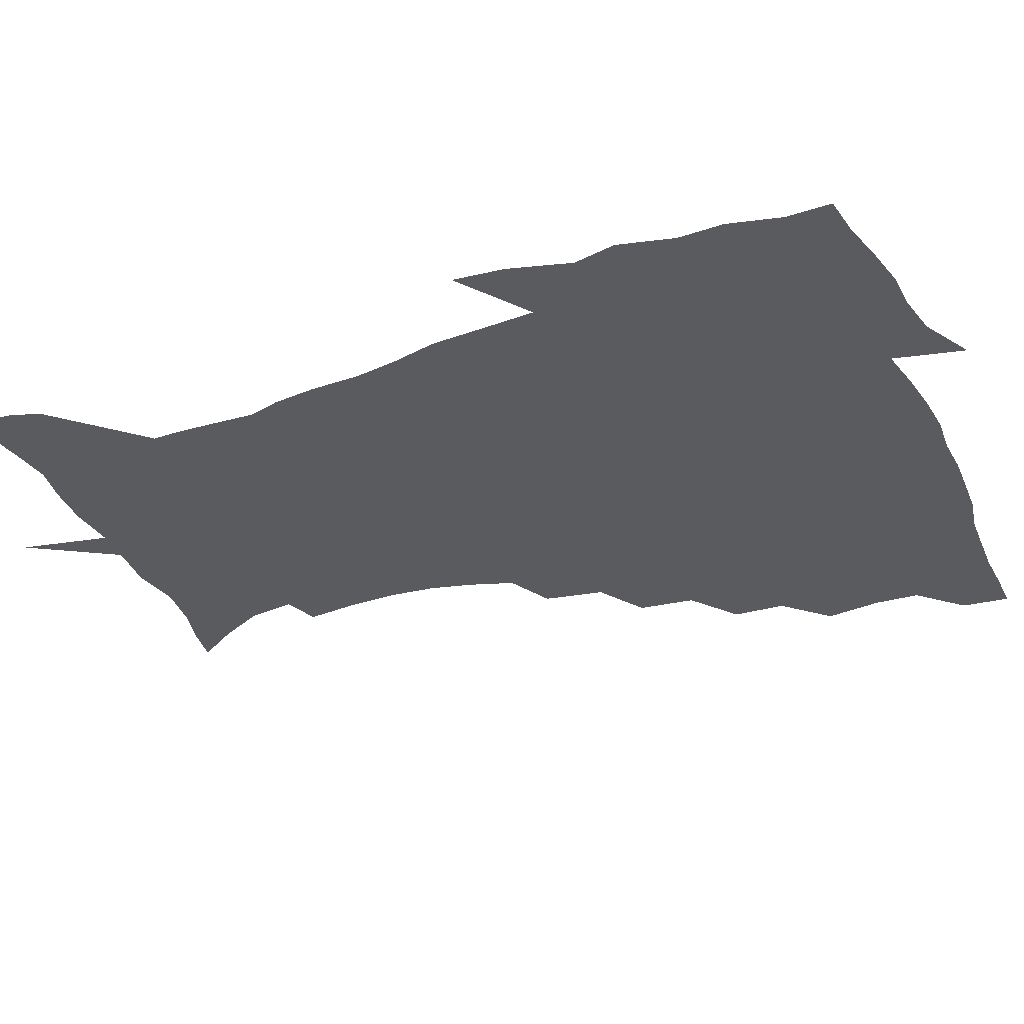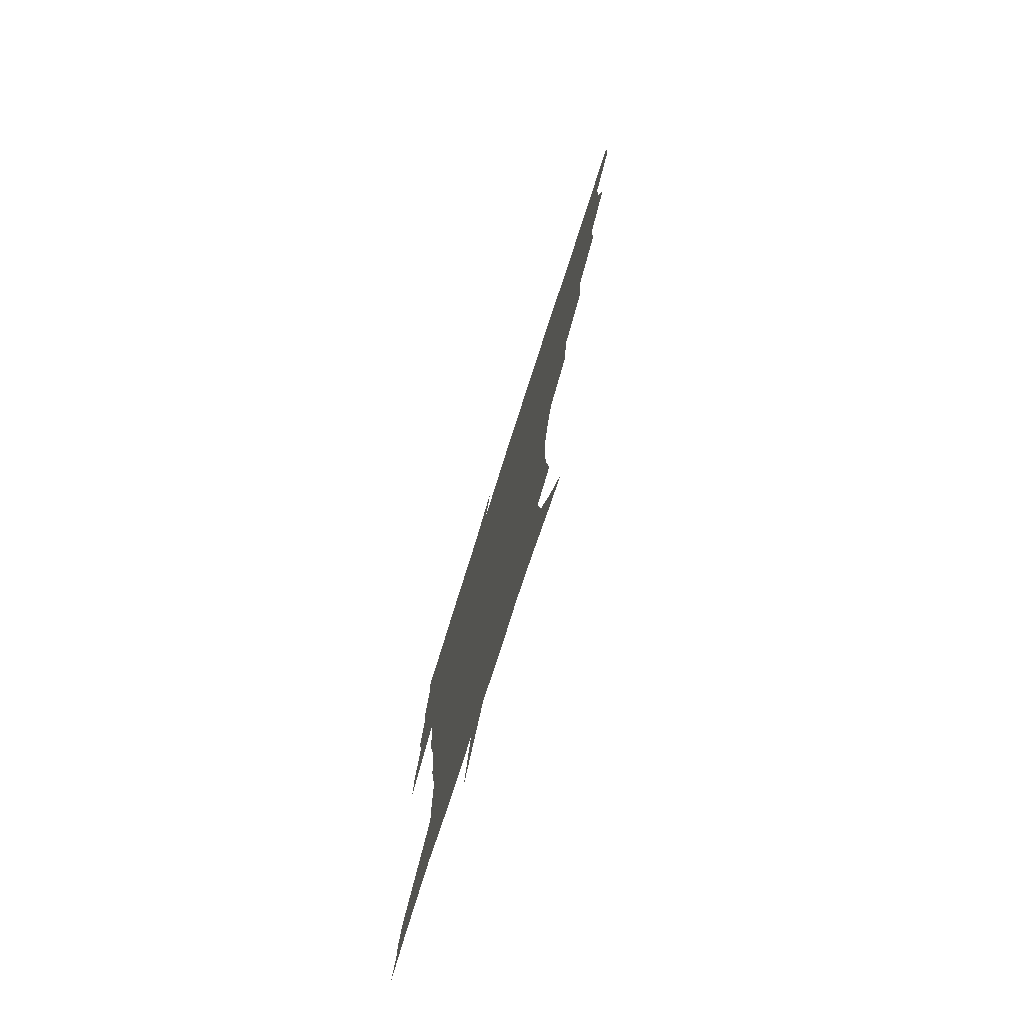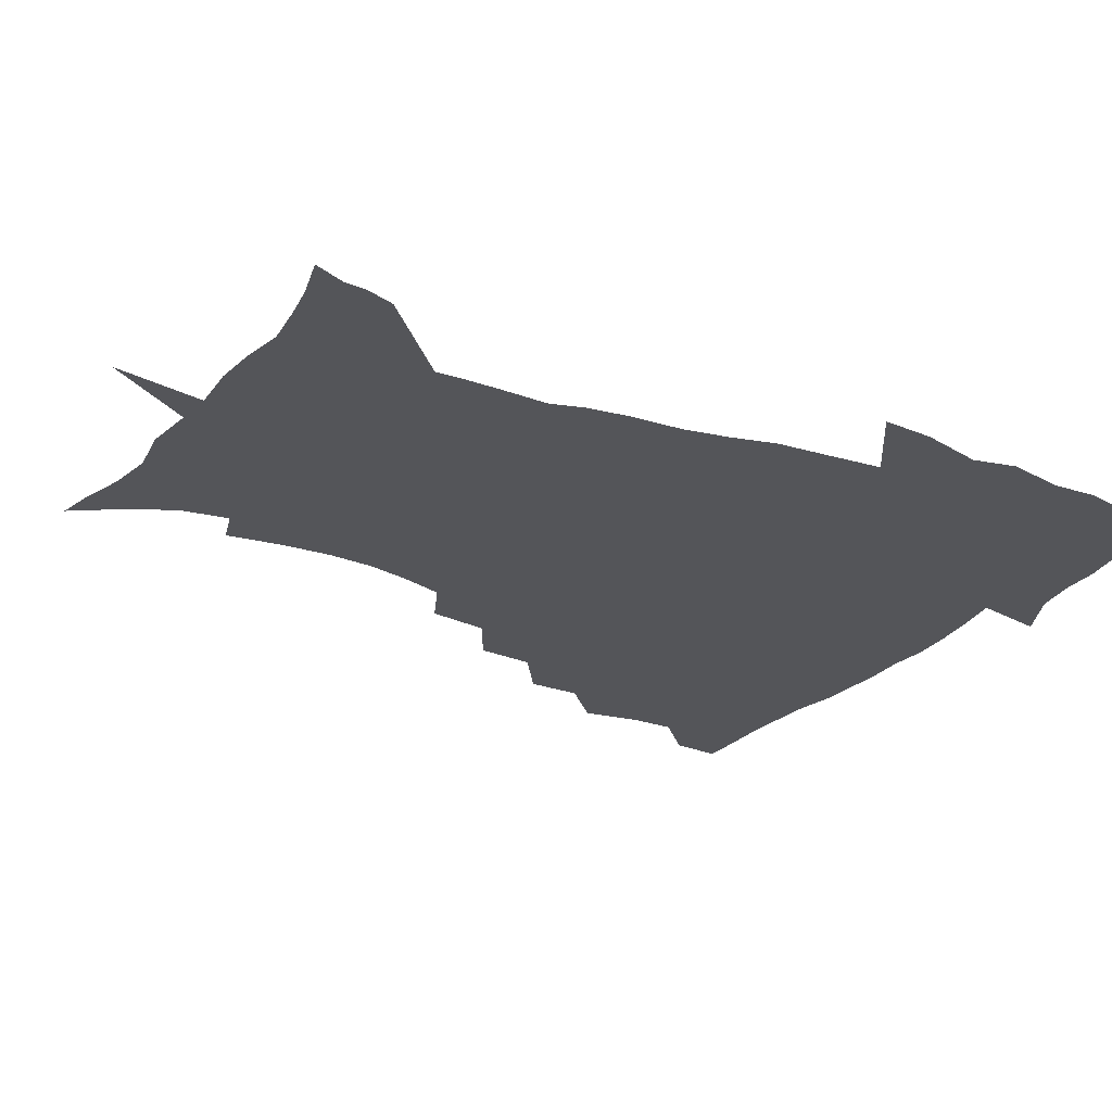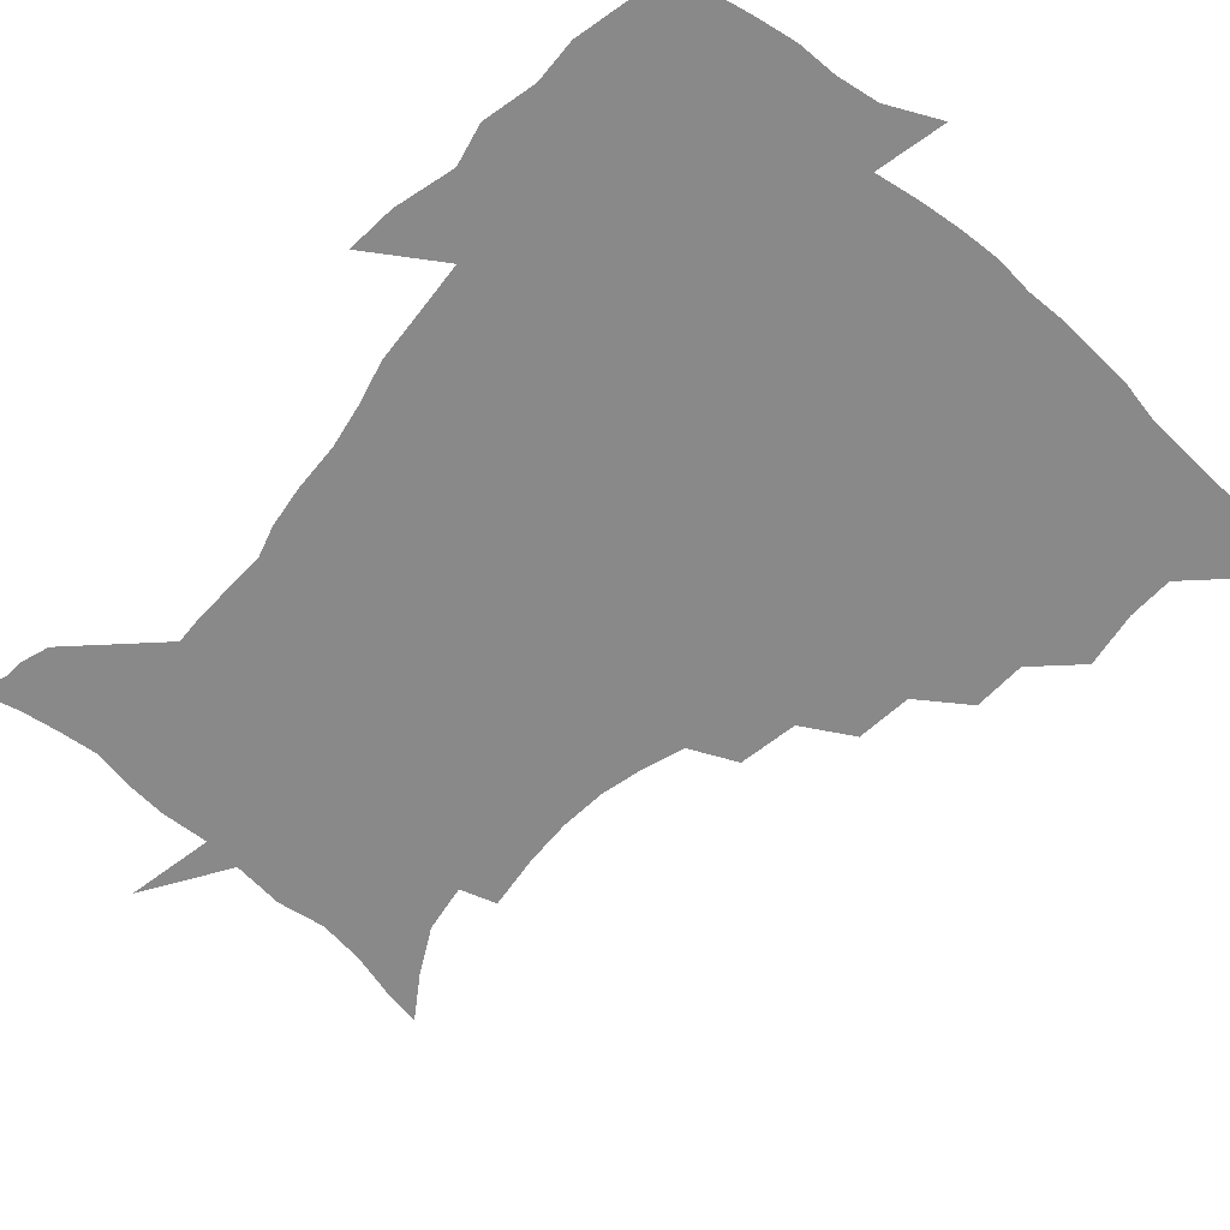
<metadata>
{"format":"obj","ext":"obj","renderer":"f3d","projection":"perspective","resolution":1024,"background":"white","views":[{"elev":-32.0,"azim":113.3,"up":"+Z"},{"elev":-77.2,"azim":-107.8,"up":"+Y"},{"elev":-24.6,"azim":59.8,"up":"+Z"},{"elev":-63.1,"azim":138.4,"up":"+Z"}]}
</metadata>
<code>
v 452.4 448.7 0
v 450.9 466.1 0
v 465.2 396.7 0
v 468.5 417.1 0
v 468.1 433.5 0
v 467.8 448.7 0
v 466.3 466.4 0
v 481.8 362 0
v 481.3 381.1 0
v 485.2 403.1 0
v 484.6 419 0
v 483.8 434.6 0
v 482.7 450.3 0
v 482 466.1 0
v 502 328.6 0
v 500 349.1 0
v 501.5 371.7 0
v 502.3 390.3 0
v 501.5 405.8 0
v 500.7 420.7 0
v 500 435.3 0
v 499.2 449.8 0
v 497.2 466.9 0
v 524.1 296.3 0
v 520.5 318 0
v 519.2 340.8 0
v 517.3 357.8 0
v 518.3 377.9 0
v 516.6 391.6 0
v 516.3 407.1 0
v 515.5 421.8 0
v 514.6 436.2 0
v 513.5 450.8 0
v 512.1 467.8 0
v 548 203 0
v 550.5 223 0
v 551.3 240.7 0
v 550 257.5 0
v 546.4 272.7 0
v 541.3 288.3 0
v 537.4 308.7 0
v 535 327.7 0
v 534.1 347.4 0
v 532.8 363.1 0
v 532.4 379.2 0
v 531.8 394 0
v 530.9 408.3 0
v 530.1 422.6 0
v 529.2 437.2 0
v 528 452.2 0
v 526.7 470.7 0
v 538.5 148.5 0
v 549.1 164.1 0
v 558.3 181.1 0
v 561.1 198.7 0
v 561.7 216.6 0
v 562.2 234.1 0
v 561.3 250 0
v 559.2 264.8 0
v 556.1 279.5 0
v 552.8 297.5 0
v 550.2 315.1 0
v 548.8 333.6 0
v 547.6 349.1 0
v 547 365.7 0
v 547.4 382.2 0
v 546.1 395.3 0
v 546.5 409.9 0
v 545 423.5 0
v 544.2 437.5 0
v 542.6 453.5 0
v 541.1 471.5 0
v 552.2 151 0
v 565.9 172.1 0
v 570.5 188.7 0
v 572.9 207.9 0
v 572.3 221.8 0
v 572.9 241.6 0
v 571.8 257.6 0
v 570.2 274.4 0
v 567 285.8 0
v 564.8 303.3 0
v 563.2 320.6 0
v 562 335.3 0
v 561.8 353.8 0
v 561 368 0
v 560.8 383 0
v 559.7 395.7 0
v 560.3 410.5 0
v 559.5 424 0
v 558.7 437.9 0
v 557.5 453.1 0
v 555.3 472.3 0
v 568.5 155.5 0
v 579.3 176.1 0
v 583.3 196 0
v 583.9 212.6 0
v 583.9 229.5 0
v 583.4 245.8 0
v 582.4 261.9 0
v 580.9 277.5 0
v 578.8 291.6 0
v 577.1 307.8 0
v 575.8 320.6 0
v 575.5 339.5 0
v 574.9 354.9 0
v 574.3 368.4 0
v 574.3 384 0
v 574.5 397.7 0
v 574.1 411.1 0
v 573.2 424.7 0
v 573 438.2 0
v 572.3 452.3 0
v 569.6 471.8 0
v 585.4 157.7 0
v 593.1 180 0
v 594.7 197.5 0
v 594.9 214.2 0
v 594.6 229.3 0
v 593.8 247.5 0
v 593.1 263.2 0
v 592.2 280.3 0
v 590.7 293.9 0
v 589.3 308.3 0
v 588.7 323.8 0
v 588.4 341.9 0
v 588.2 356.9 0
v 588.1 370.3 0
v 587.9 383.7 0
v 588.2 398.3 0
v 587.9 411.5 0
v 588 424.9 0
v 587.6 438.3 0
v 586.1 453.5 0
v 583.6 473.1 0
v 602.8 154.9 0
v 605.9 179.6 0
v 606.5 199.8 0
v 606.2 216.1 0
v 605.8 233 0
v 605.1 246 0
v 603.9 263.4 0
v 603.4 282.3 0
v 602.6 295.9 0
v 601.8 310.3 0
v 601.5 327 0
v 601.3 342.3 0
v 601.3 355.7 0
v 601.3 370.6 0
v 601.6 385.3 0
v 601.8 398.7 0
v 601.9 412 0
v 602.1 425.3 0
v 601.5 439.2 0
v 600.2 454.8 0
v 598.2 472.3 0
v 621.3 156.8 0
v 619 182.5 0
v 618.1 201.1 0
v 617.4 219.5 0
v 616.9 234.1 0
v 616.4 248.8 0
v 615.5 262.4 0
v 614.6 282.5 0
v 614.3 297.2 0
v 614.2 312 0
v 614 327.4 0
v 614 343.2 0
v 614.2 356 0
v 614.6 372.5 0
v 614.8 385.4 0
v 615.2 399.8 0
v 615.7 412.3 0
v 616.1 425.3 0
v 615.8 439.3 0
v 615 454.3 0
v 613.5 470.5 0
v 641 125.6 0
v 634.9 157.9 0
v 632.2 180.6 0
v 629.9 201.1 0
v 628.5 218.7 0
v 627.7 235.4 0
v 627.4 250.5 0
v 626.9 264.2 0
v 626 282.6 0
v 626.2 296.7 0
v 626.1 313.8 0
v 626.5 327.3 0
v 626.8 341.9 0
v 627.1 357 0
v 627.2 372.7 0
v 627.9 385.1 0
v 628.3 398.7 0
v 628.9 412.2 0
v 629.4 425.3 0
v 630.5 438.5 0
v 630.9 452 0
v 629.8 467.8 0
v 624.3 493 0
v 652.5 156.8 0
v 645.2 181.5 0
v 641.9 200 0
v 640 216.7 0
v 638.6 233.6 0
v 638.1 250.1 0
v 638 264.3 0
v 637.5 281.4 0
v 638.3 295 0
v 638.7 310.2 0
v 639.2 324.8 0
v 639.9 339.3 0
v 639.8 356.3 0
v 640.2 370.9 0
v 640.9 384.3 0
v 641.8 397.1 0
v 642.1 411.8 0
v 643 424.5 0
v 644.1 438.5 0
v 644.5 451.8 0
v 644.5 466.2 0
v 643.1 483.8 0
v 668.5 158.1 0
v 659.3 179.5 0
v 654.5 197.6 0
v 651 215.7 0
v 649.8 230.4 0
v 648.8 247.7 0
v 649.1 262.2 0
v 649.6 276.7 0
v 650.2 291.9 0
v 651.1 306.4 0
v 652.1 321 0
v 653 336 0
v 652.9 353.6 0
v 653.3 369 0
v 654.1 383 0
v 654.7 398.2 0
v 655.3 411.5 0
v 656.3 425 0
v 657.2 438.1 0
v 658.1 451.2 0
v 658.7 465.1 0
v 658.2 481.4 0
v 682.2 160.6 0
v 672.8 178.4 0
v 668 194.2 0
v 663.3 211.2 0
v 660.7 227.2 0
v 660 242.8 0
v 660.5 256.8 0
v 661.2 271.4 0
v 662.3 286.3 0
v 663.3 301.8 0
v 663.8 319.2 0
v 665.5 333.6 0
v 667.2 348.2 0
v 667.3 365.2 0
v 666.9 382.3 0
v 667.5 396.7 0
v 668.4 410.3 0
v 669 424.5 0
v 670.2 437.4 0
v 671.4 450.5 0
v 672.8 463.8 0
v 672.7 481 0
v 696.6 159 0
v 687.1 175.3 0
v 683.8 187.5 0
v 676.1 206.4 0
v 672.7 220.5 0
v 672.1 234.8 0
v 671.6 250.5 0
v 672.4 264.9 0
v 675.1 277.5 0
v 675.5 295 0
v 677.5 310.2 0
v 680 325.1 0
v 681.6 341.6 0
v 681.5 360.2 0
v 680.9 378.4 0
v 681.7 393 0
v 681.2 408.8 0
v 682.2 422.5 0
v 682.8 436.7 0
v 684.5 449.4 0
v 686.3 462.5 0
v 687.8 478.4 0
v 710.1 156.9 0
v 702.8 170.4 0
v 699.1 181.7 0
v 695.6 193.5 0
v 686.9 210.8 0
v 687.3 220.2 0
v 687.1 234.1 0
v 686.5 250.4 0
v 690 261.9 0
v 692 277.2 0
v 692.9 295.3 0
v 695.8 311.4 0
v 699.7 327 0
v 701.1 346.1 0
v 702.6 365.4 0
v 698.8 385.5 0
v 697.3 402.8 0
v 695.5 419.9 0
v 696.3 434.1 0
v 697.1 447.9 0
v 700.2 460.9 0
v 703 475 0
v 725.2 152.9 0
v 720.6 163.9 0
v 720.1 171.5 0
v 716.7 181.7 0
v 729.3 347.7 0
v 727.8 366 0
v 721.9 388 0
v 725.3 403.2 0
v 720.8 422.8 0
v 721.5 438.9 0
v 717.2 457.8 0
v 717.7 473.5 0
v 721 496 0
f 5 6 1
f 1 6 2
f 6 7 2
f 9 10 3
f 3 10 4
f 10 11 4
f 4 11 5
f 11 12 5
f 5 12 6
f 12 13 6
f 6 13 7
f 13 14 7
f 16 17 8
f 8 17 9
f 17 18 9
f 9 18 10
f 18 19 10
f 10 19 11
f 19 20 11
f 11 20 12
f 20 21 12
f 12 21 13
f 21 22 13
f 13 22 14
f 22 23 14
f 25 26 15
f 15 26 16
f 26 27 16
f 16 27 17
f 27 28 17
f 17 28 18
f 28 29 18
f 18 29 19
f 29 30 19
f 19 30 20
f 30 31 20
f 20 31 21
f 31 32 21
f 21 32 22
f 32 33 22
f 22 33 23
f 33 34 23
f 40 41 24
f 24 41 25
f 41 42 25
f 25 42 26
f 42 43 26
f 26 43 27
f 43 44 27
f 27 44 28
f 44 45 28
f 28 45 29
f 45 46 29
f 29 46 30
f 46 47 30
f 30 47 31
f 47 48 31
f 31 48 32
f 48 49 32
f 32 49 33
f 49 50 33
f 33 50 34
f 50 51 34
f 55 56 35
f 35 56 36
f 56 57 36
f 36 57 37
f 57 58 37
f 37 58 38
f 58 59 38
f 38 59 39
f 59 60 39
f 39 60 40
f 60 61 40
f 40 61 41
f 61 62 41
f 41 62 42
f 62 63 42
f 42 63 43
f 63 64 43
f 43 64 44
f 64 65 44
f 44 65 45
f 65 66 45
f 45 66 46
f 66 67 46
f 46 67 47
f 67 68 47
f 47 68 48
f 68 69 48
f 48 69 49
f 69 70 49
f 49 70 50
f 70 71 50
f 50 71 51
f 71 72 51
f 52 73 53
f 73 74 53
f 53 74 54
f 74 75 54
f 54 75 55
f 75 76 55
f 55 76 56
f 76 77 56
f 56 77 57
f 77 78 57
f 57 78 58
f 78 79 58
f 58 79 59
f 79 80 59
f 59 80 60
f 80 81 60
f 60 81 61
f 81 82 61
f 61 82 62
f 82 83 62
f 62 83 63
f 83 84 63
f 63 84 64
f 84 85 64
f 64 85 65
f 85 86 65
f 65 86 66
f 86 87 66
f 66 87 67
f 87 88 67
f 67 88 68
f 88 89 68
f 68 89 69
f 89 90 69
f 69 90 70
f 90 91 70
f 70 91 71
f 91 92 71
f 71 92 72
f 92 93 72
f 73 94 74
f 94 95 74
f 74 95 75
f 95 96 75
f 75 96 76
f 96 97 76
f 76 97 77
f 97 98 77
f 77 98 78
f 98 99 78
f 78 99 79
f 99 100 79
f 79 100 80
f 100 101 80
f 80 101 81
f 101 102 81
f 81 102 82
f 102 103 82
f 82 103 83
f 103 104 83
f 83 104 84
f 104 105 84
f 84 105 85
f 105 106 85
f 85 106 86
f 106 107 86
f 86 107 87
f 107 108 87
f 87 108 88
f 108 109 88
f 88 109 89
f 109 110 89
f 89 110 90
f 110 111 90
f 90 111 91
f 111 112 91
f 91 112 92
f 112 113 92
f 92 113 93
f 113 114 93
f 94 115 95
f 115 116 95
f 95 116 96
f 116 117 96
f 96 117 97
f 117 118 97
f 97 118 98
f 118 119 98
f 98 119 99
f 119 120 99
f 99 120 100
f 120 121 100
f 100 121 101
f 121 122 101
f 101 122 102
f 122 123 102
f 102 123 103
f 123 124 103
f 103 124 104
f 124 125 104
f 104 125 105
f 125 126 105
f 105 126 106
f 126 127 106
f 106 127 107
f 127 128 107
f 107 128 108
f 128 129 108
f 108 129 109
f 129 130 109
f 109 130 110
f 130 131 110
f 110 131 111
f 131 132 111
f 111 132 112
f 132 133 112
f 112 133 113
f 133 134 113
f 113 134 114
f 134 135 114
f 115 136 116
f 136 137 116
f 116 137 117
f 137 138 117
f 117 138 118
f 138 139 118
f 118 139 119
f 139 140 119
f 119 140 120
f 140 141 120
f 120 141 121
f 141 142 121
f 121 142 122
f 142 143 122
f 122 143 123
f 143 144 123
f 123 144 124
f 144 145 124
f 124 145 125
f 145 146 125
f 125 146 126
f 146 147 126
f 126 147 127
f 147 148 127
f 127 148 128
f 148 149 128
f 128 149 129
f 149 150 129
f 129 150 130
f 150 151 130
f 130 151 131
f 151 152 131
f 131 152 132
f 152 153 132
f 132 153 133
f 153 154 133
f 133 154 134
f 154 155 134
f 134 155 135
f 155 156 135
f 136 157 137
f 157 158 137
f 137 158 138
f 158 159 138
f 138 159 139
f 159 160 139
f 139 160 140
f 160 161 140
f 140 161 141
f 161 162 141
f 141 162 142
f 162 163 142
f 142 163 143
f 163 164 143
f 143 164 144
f 164 165 144
f 144 165 145
f 165 166 145
f 145 166 146
f 166 167 146
f 146 167 147
f 167 168 147
f 147 168 148
f 168 169 148
f 148 169 149
f 169 170 149
f 149 170 150
f 170 171 150
f 150 171 151
f 171 172 151
f 151 172 152
f 172 173 152
f 152 173 153
f 173 174 153
f 153 174 154
f 174 175 154
f 154 175 155
f 175 176 155
f 155 176 156
f 176 177 156
f 178 179 157
f 157 179 158
f 179 180 158
f 158 180 159
f 180 181 159
f 159 181 160
f 181 182 160
f 160 182 161
f 182 183 161
f 161 183 162
f 183 184 162
f 162 184 163
f 184 185 163
f 163 185 164
f 185 186 164
f 164 186 165
f 186 187 165
f 165 187 166
f 187 188 166
f 166 188 167
f 188 189 167
f 167 189 168
f 189 190 168
f 168 190 169
f 190 191 169
f 169 191 170
f 191 192 170
f 170 192 171
f 192 193 171
f 171 193 172
f 193 194 172
f 172 194 173
f 194 195 173
f 173 195 174
f 195 196 174
f 174 196 175
f 196 197 175
f 175 197 176
f 197 198 176
f 176 198 177
f 198 199 177
f 179 201 180
f 201 202 180
f 180 202 181
f 202 203 181
f 181 203 182
f 203 204 182
f 182 204 183
f 204 205 183
f 183 205 184
f 205 206 184
f 184 206 185
f 206 207 185
f 185 207 186
f 207 208 186
f 186 208 187
f 208 209 187
f 187 209 188
f 209 210 188
f 188 210 189
f 210 211 189
f 189 211 190
f 211 212 190
f 190 212 191
f 212 213 191
f 191 213 192
f 213 214 192
f 192 214 193
f 214 215 193
f 193 215 194
f 215 216 194
f 194 216 195
f 216 217 195
f 195 217 196
f 217 218 196
f 196 218 197
f 218 219 197
f 197 219 198
f 219 220 198
f 198 220 199
f 220 221 199
f 199 221 200
f 221 222 200
f 201 223 202
f 223 224 202
f 202 224 203
f 224 225 203
f 203 225 204
f 225 226 204
f 204 226 205
f 226 227 205
f 205 227 206
f 227 228 206
f 206 228 207
f 228 229 207
f 207 229 208
f 229 230 208
f 208 230 209
f 230 231 209
f 209 231 210
f 231 232 210
f 210 232 211
f 232 233 211
f 211 233 212
f 233 234 212
f 212 234 213
f 234 235 213
f 213 235 214
f 235 236 214
f 214 236 215
f 236 237 215
f 215 237 216
f 237 238 216
f 216 238 217
f 238 239 217
f 217 239 218
f 239 240 218
f 218 240 219
f 240 241 219
f 219 241 220
f 241 242 220
f 220 242 221
f 242 243 221
f 221 243 222
f 243 244 222
f 223 245 224
f 245 246 224
f 224 246 225
f 246 247 225
f 225 247 226
f 247 248 226
f 226 248 227
f 248 249 227
f 227 249 228
f 249 250 228
f 228 250 229
f 250 251 229
f 229 251 230
f 251 252 230
f 230 252 231
f 252 253 231
f 231 253 232
f 253 254 232
f 232 254 233
f 254 255 233
f 233 255 234
f 255 256 234
f 234 256 235
f 256 257 235
f 235 257 236
f 257 258 236
f 236 258 237
f 258 259 237
f 237 259 238
f 259 260 238
f 238 260 239
f 260 261 239
f 239 261 240
f 261 262 240
f 240 262 241
f 262 263 241
f 241 263 242
f 263 264 242
f 242 264 243
f 264 265 243
f 243 265 244
f 265 266 244
f 245 267 246
f 267 268 246
f 246 268 247
f 268 269 247
f 247 269 248
f 269 270 248
f 248 270 249
f 270 271 249
f 249 271 250
f 271 272 250
f 250 272 251
f 272 273 251
f 251 273 252
f 273 274 252
f 252 274 253
f 274 275 253
f 253 275 254
f 275 276 254
f 254 276 255
f 276 277 255
f 255 277 256
f 277 278 256
f 256 278 257
f 278 279 257
f 257 279 258
f 279 280 258
f 258 280 259
f 280 281 259
f 259 281 260
f 281 282 260
f 260 282 261
f 282 283 261
f 261 283 262
f 283 284 262
f 262 284 263
f 284 285 263
f 263 285 264
f 285 286 264
f 264 286 265
f 286 287 265
f 265 287 266
f 287 288 266
f 267 289 268
f 289 290 268
f 268 290 269
f 290 291 269
f 269 291 270
f 291 292 270
f 270 292 271
f 292 293 271
f 271 293 272
f 293 294 272
f 272 294 273
f 294 295 273
f 273 295 274
f 295 296 274
f 274 296 275
f 296 297 275
f 275 297 276
f 297 298 276
f 276 298 277
f 298 299 277
f 277 299 278
f 299 300 278
f 278 300 279
f 300 301 279
f 279 301 280
f 301 302 280
f 280 302 281
f 302 303 281
f 281 303 282
f 303 304 282
f 282 304 283
f 304 305 283
f 283 305 284
f 305 306 284
f 284 306 285
f 306 307 285
f 285 307 286
f 307 308 286
f 286 308 287
f 308 309 287
f 287 309 288
f 309 310 288
f 289 311 290
f 311 312 290
f 290 312 291
f 312 313 291
f 291 313 292
f 313 314 292
f 292 314 293
f 303 315 304
f 315 316 304
f 304 316 305
f 316 317 305
f 305 317 306
f 317 318 306
f 306 318 307
f 318 319 307
f 307 319 308
f 319 320 308
f 308 320 309
f 320 321 309
f 309 321 310
f 321 322 310

</code>
